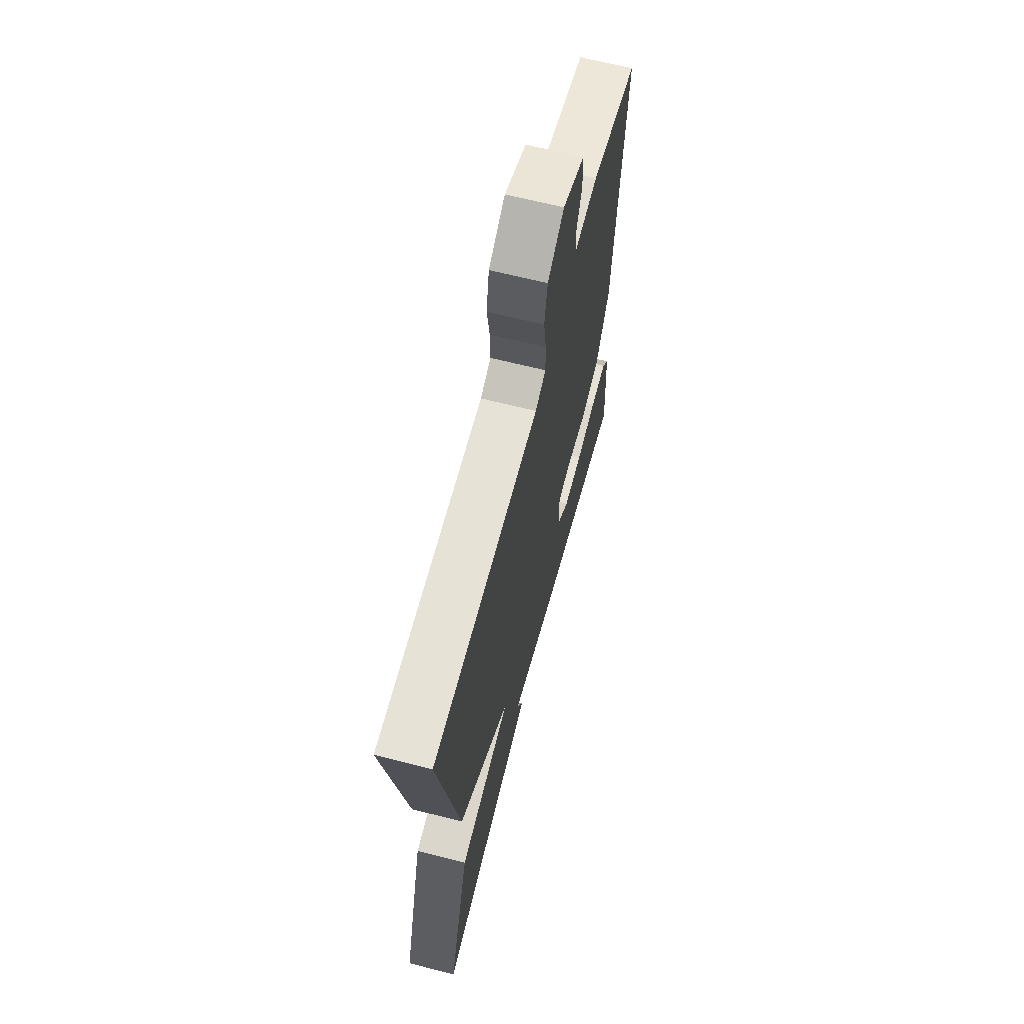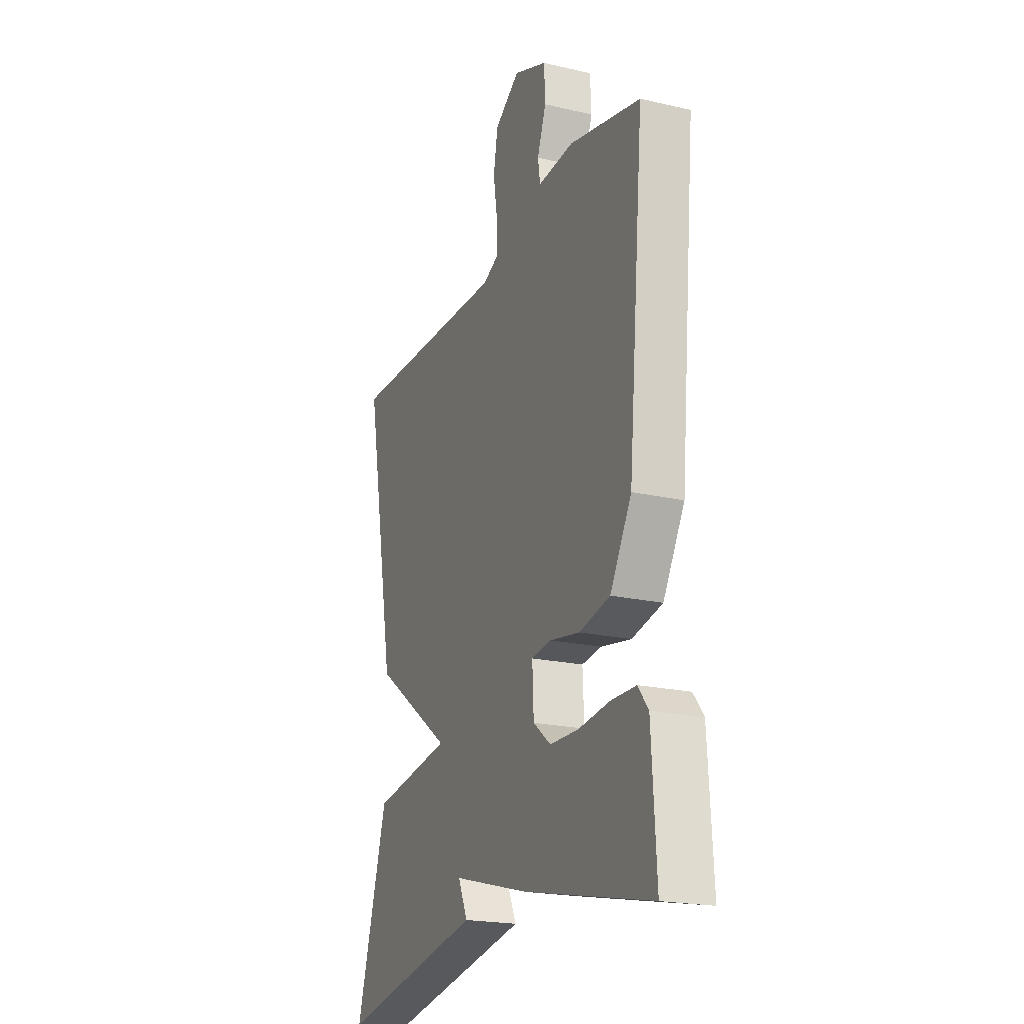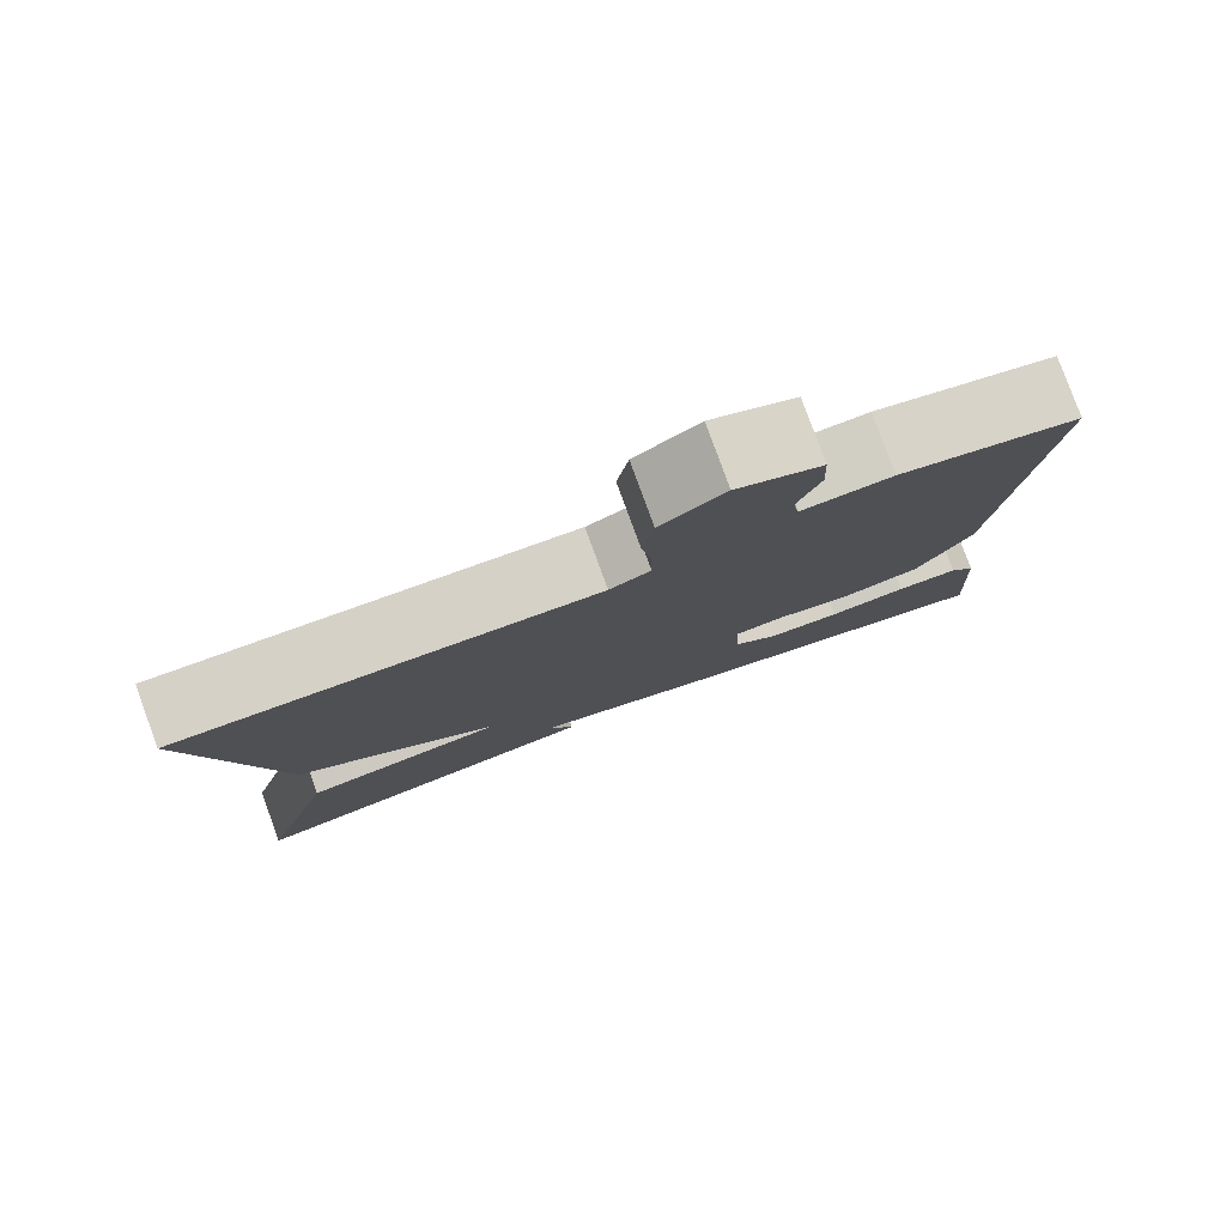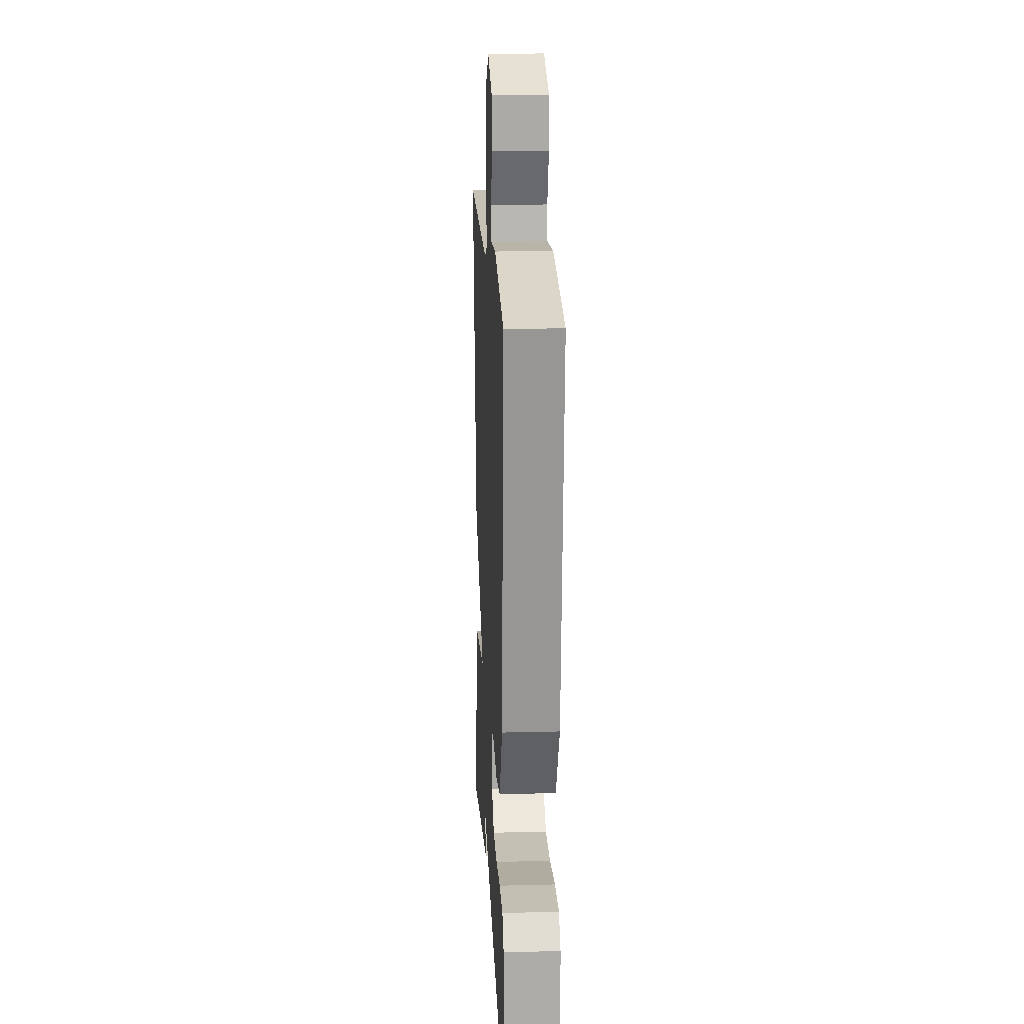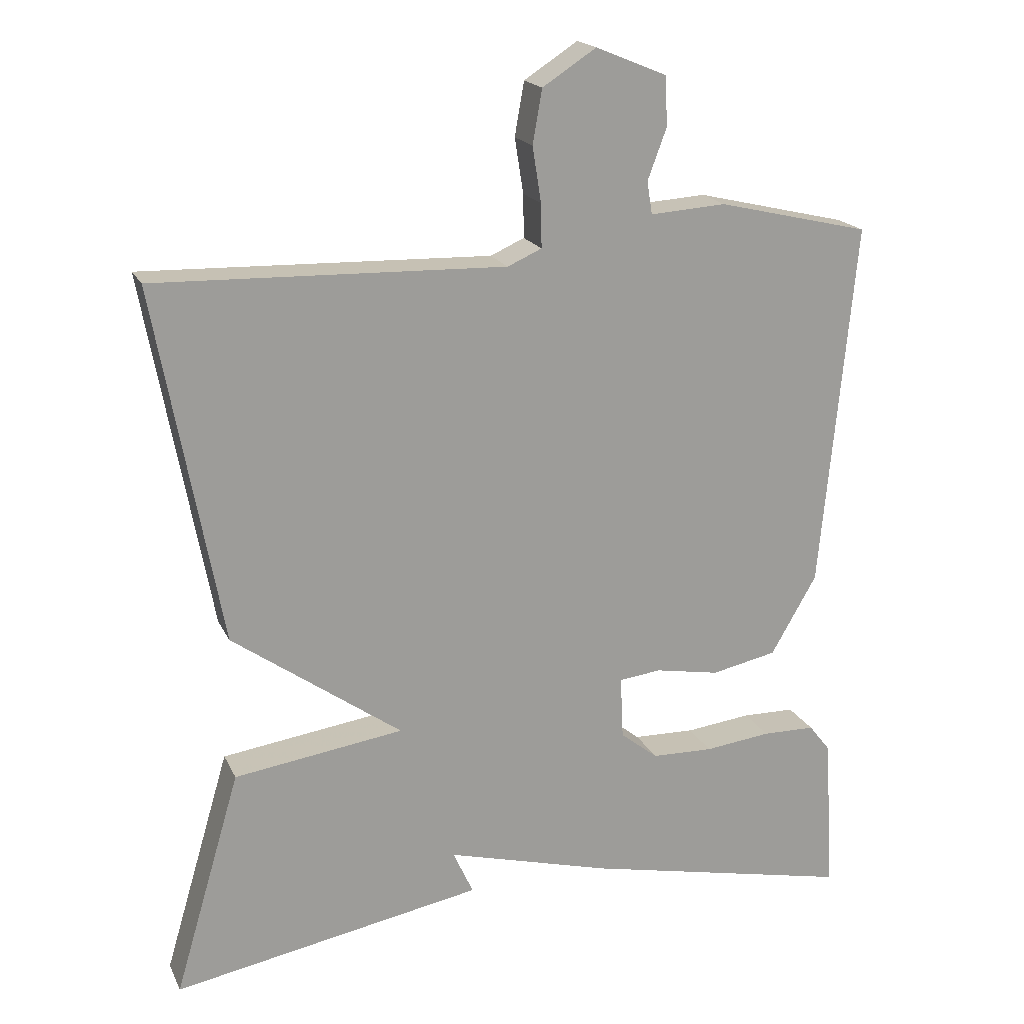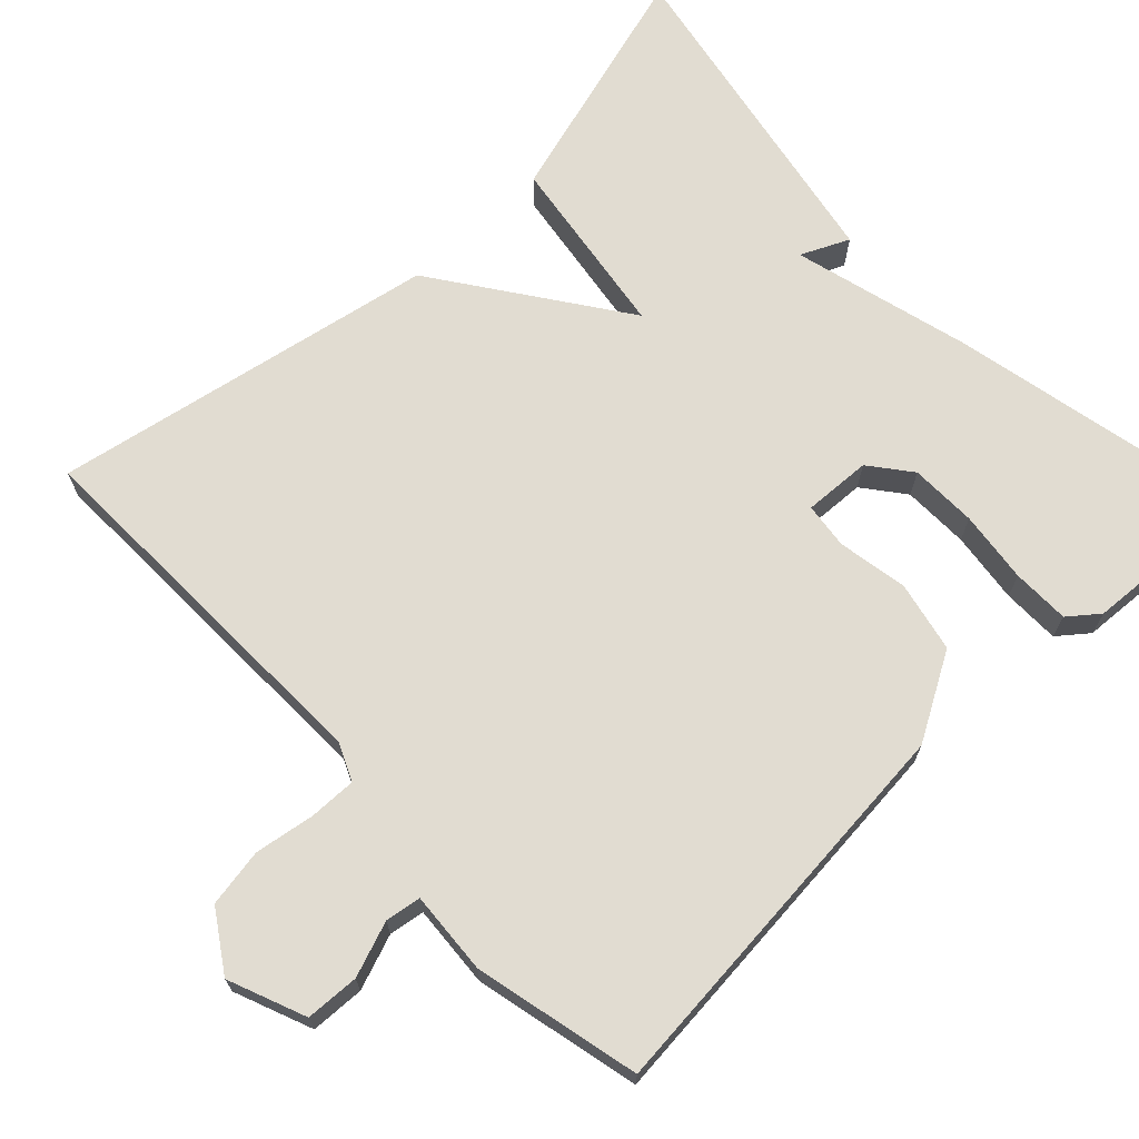
<metadata>
{"format":"obj","ext":"obj","renderer":"f3d","projection":"perspective","resolution":1024,"background":"white","views":[{"elev":65.2,"azim":-75.6,"up":"+Z"},{"elev":-20.9,"azim":67.5,"up":"+Z"},{"elev":79.9,"azim":-20.0,"up":"+Z"},{"elev":17.0,"azim":87.1,"up":"+Z"},{"elev":18.8,"azim":-19.2,"up":"+Z"},{"elev":69.1,"azim":46.7,"up":"+Y"}]}
</metadata>
<code>
v -0.5 0.07 0.5
v -0.018 0.07 0.486
v 0.029 0.07 0.507
v 0.028 0.07 0.567
v 0.016 0.07 0.643
v 0.029 0.07 0.717
v 0.103 0.07 0.765
v 0.201 0.07 0.725
v 0.204 0.07 0.657
v 0.178 0.07 0.587
v 0.185 0.07 0.542
v 0.29 0.07 0.549
v 0.5 0.07 0.5
v 0.452 0.07 -0.007
v 0.389 0.07 -0.116
v 0.299 0.07 -0.135
v 0.21 0.07 -0.119
v 0.152 0.07 -0.126
v 0.156 0.07 -0.212
v 0.208 0.07 -0.253
v 0.293 0.07 -0.255
v 0.384 0.07 -0.244
v 0.457 0.07 -0.245
v 0.487 0.07 -0.283
v 0.5 0.07 -0.5
v 0.128 0.07 -0.421
v -0.1 0.07 -0.36
v -0.072 0.07 -0.421
v -0.5 0.07 -0.5
v -0.409 0.07 -0.19
v -0.175 0.07 -0.156
v -0.409 0.07 0.01
v -0.5 0 0.5
v -0.018 0 0.486
v 0.029 0 0.507
v 0.028 0 0.567
v 0.016 0 0.643
v 0.029 0 0.717
v 0.103 0 0.765
v 0.201 0 0.725
v 0.204 0 0.657
v 0.178 0 0.587
v 0.185 0 0.542
v 0.29 0 0.549
v 0.5 0 0.5
v 0.452 0 -0.007
v 0.389 0 -0.116
v 0.299 0 -0.135
v 0.21 0 -0.119
v 0.152 0 -0.126
v 0.156 0 -0.212
v 0.208 0 -0.253
v 0.293 0 -0.255
v 0.384 0 -0.244
v 0.457 0 -0.245
v 0.487 0 -0.283
v 0.5 0 -0.5
v 0.128 0 -0.421
v -0.1 0 -0.36
v -0.072 0 -0.421
v -0.5 0 -0.5
v -0.409 0 -0.19
v -0.175 0 -0.156
v -0.409 0 0.01
f 31 32 1 2
f 29 30 31
f 27 28 29
f 27 29 31
f 25 26 27
f 24 25 27
f 23 24 27
f 22 23 27
f 21 22 27
f 20 21 27
f 19 20 27 31
f 31 2 3
f 19 31 3
f 18 19 3
f 15 16 17
f 14 15 17
f 13 14 17
f 12 13 17
f 11 12 17
f 18 3 4
f 17 18 4
f 11 17 4
f 10 11 4
f 8 9 10
f 7 8 10
f 6 7 10
f 5 6 10
f 4 5 10
f 34 33 64 63
f 63 62 61
f 61 60 59
f 63 61 59
f 59 58 57
f 59 57 56
f 59 56 55
f 59 55 54
f 59 54 53
f 59 53 52
f 63 59 52 51
f 35 34 63
f 35 63 51
f 35 51 50
f 49 48 47
f 49 47 46
f 49 46 45
f 49 45 44
f 49 44 43
f 36 35 50
f 36 50 49
f 36 49 43
f 36 43 42
f 42 41 40
f 42 40 39
f 42 39 38
f 42 38 37
f 42 37 36
f 1 33 34 2
f 2 34 35 3
f 3 35 36 4
f 4 36 37 5
f 5 37 38 6
f 6 38 39 7
f 7 39 40 8
f 8 40 41 9
f 9 41 42 10
f 10 42 43 11
f 11 43 44 12
f 12 44 45 13
f 13 45 46 14
f 14 46 47 15
f 15 47 48 16
f 16 48 49 17
f 17 49 50 18
f 18 50 51 19
f 19 51 52 20
f 20 52 53 21
f 21 53 54 22
f 22 54 55 23
f 23 55 56 24
f 24 56 57 25
f 25 57 58 26
f 26 58 59 27
f 27 59 60 28
f 28 60 61 29
f 29 61 62 30
f 30 62 63 31
f 31 63 64 32
f 32 64 33 1

</code>
